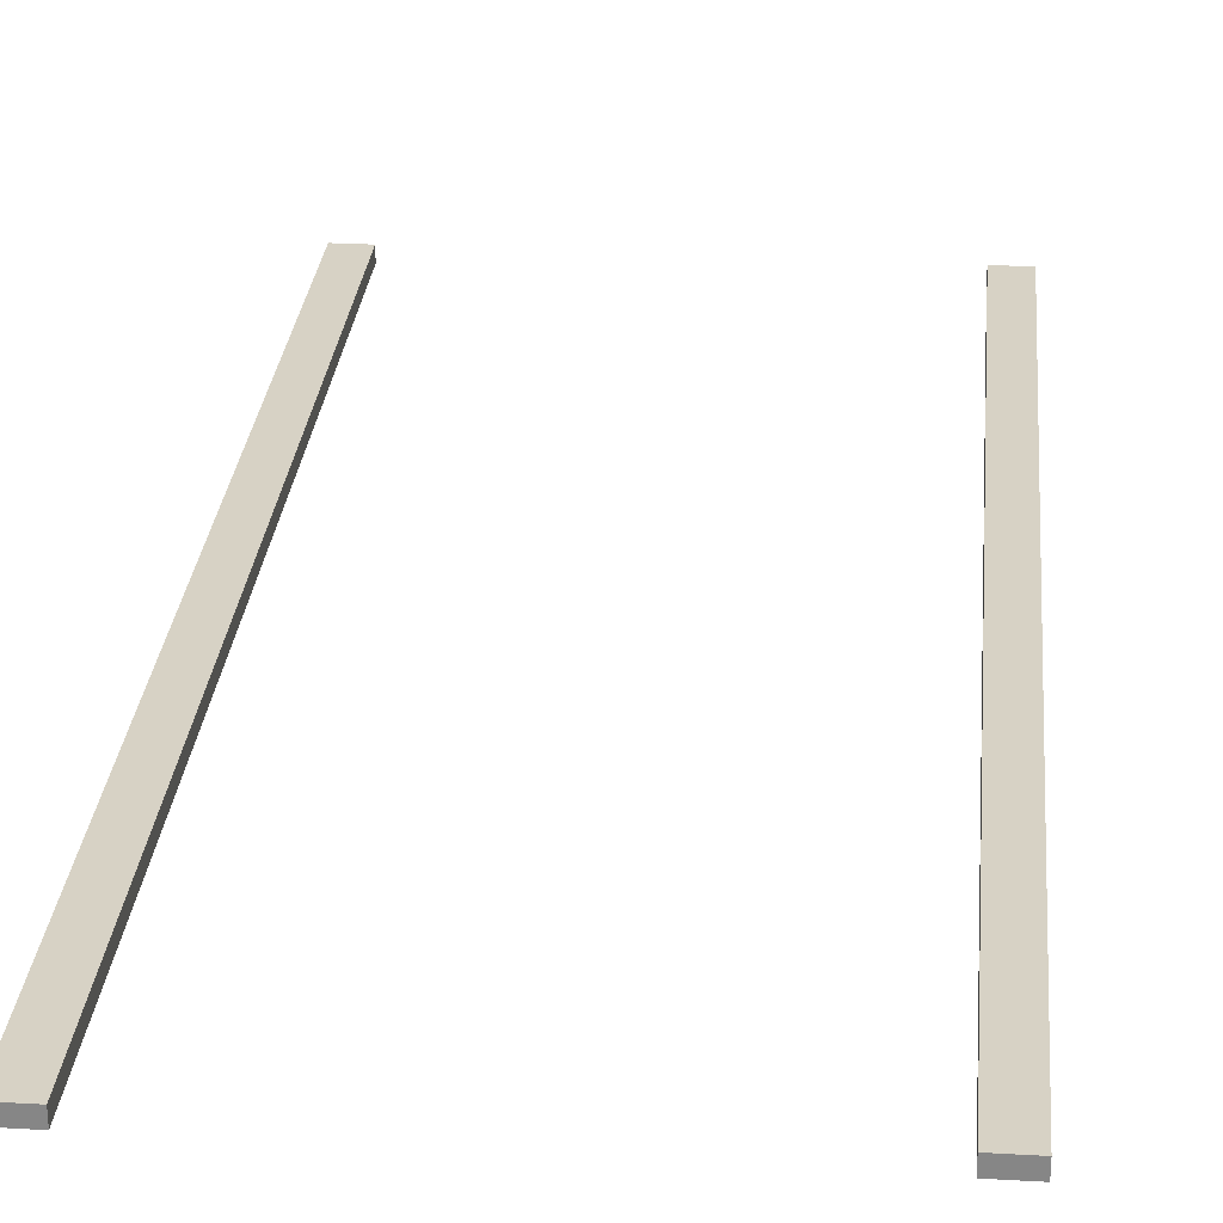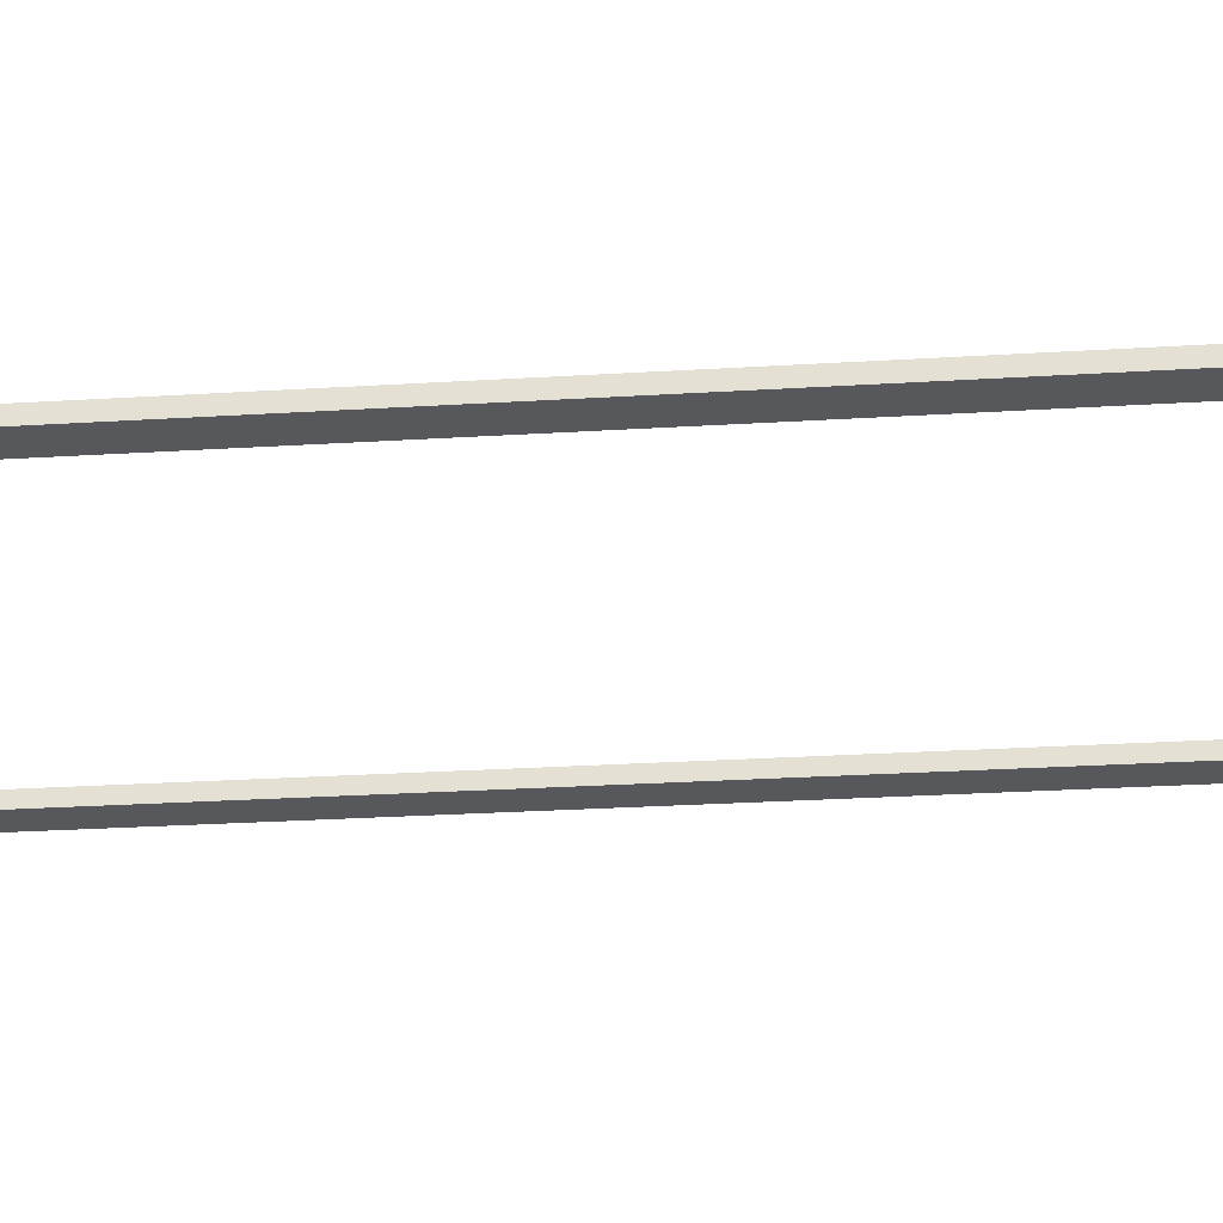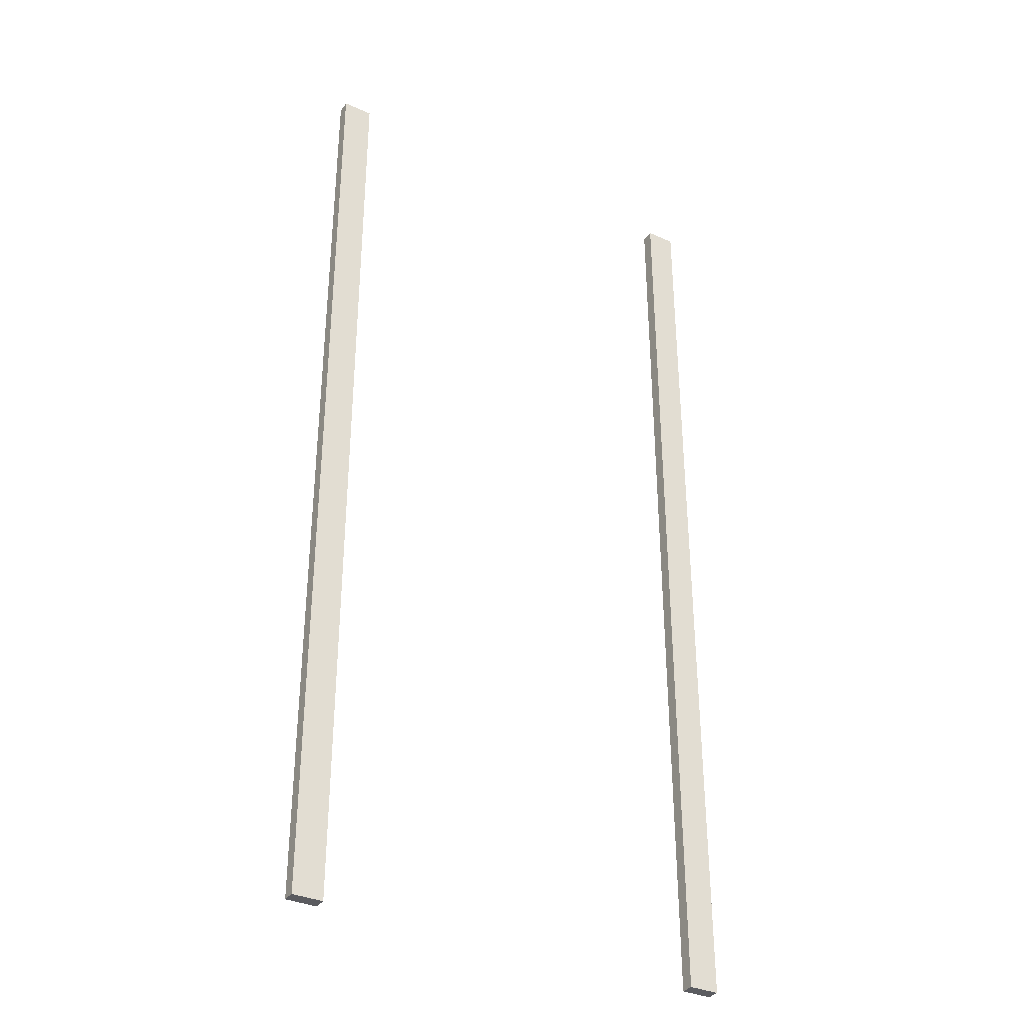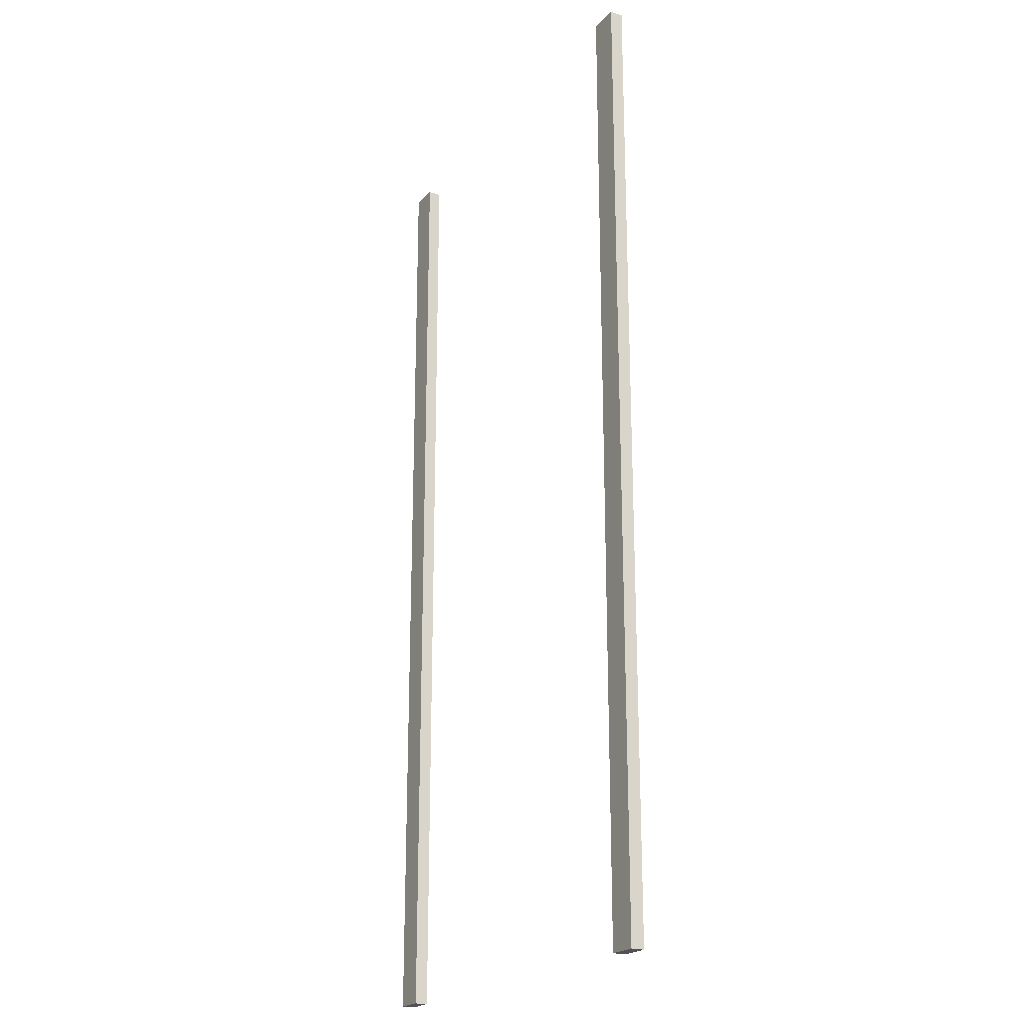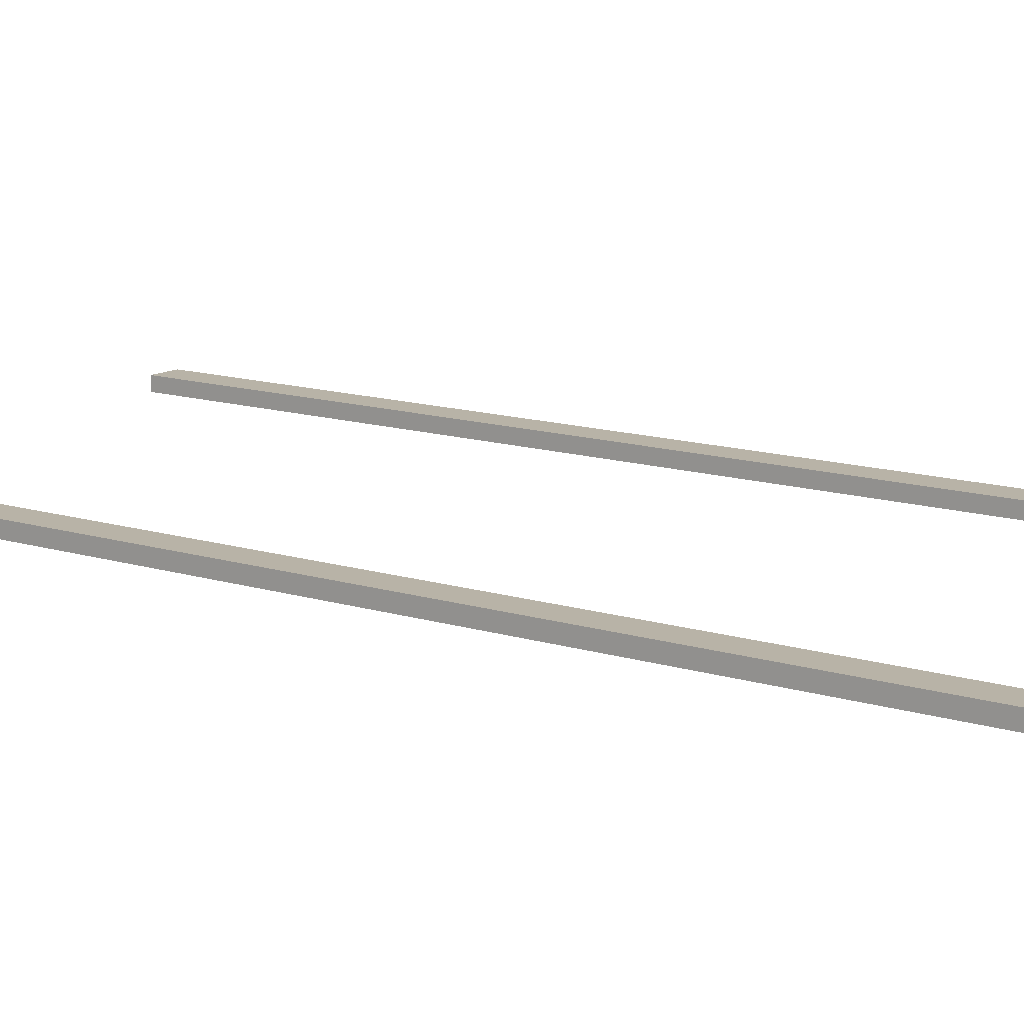
<metadata>
{"format":"obj","ext":"obj","renderer":"f3d","projection":"perspective","resolution":1024,"background":"white","views":[{"elev":27.2,"azim":5.1,"up":"+Z"},{"elev":-28.4,"azim":-84.7,"up":"+Z"},{"elev":-34.8,"azim":-30.9,"up":"+Y"},{"elev":-21.3,"azim":60.9,"up":"+Y"},{"elev":12.7,"azim":126.4,"up":"+Z"}]}
</metadata>
<code>
v 10.16 0 46.99
v 19.05 0 46.99
v 19.05 284.5 46.99
v 10.16 284.5 46.99
v 10.16 0 43.18
v 10.16 0 46.99
v 10.16 284.5 46.99
v 10.16 284.5 43.18
v 19.05 0 43.18
v 10.16 0 43.18
v 10.16 284.5 43.18
v 19.05 284.5 43.18
v 19.05 0 46.99
v 19.05 0 43.18
v 19.05 284.5 43.18
v 19.05 284.5 46.99
v 19.05 284.5 46.99
v 19.05 284.5 43.18
v 10.16 284.5 43.18
v 10.16 284.5 46.99
v 19.05 0 43.18
v 19.05 0 46.99
v 10.16 0 46.99
v 10.16 0 43.18
v 133.4 0 46.99
v 142.2 0 46.99
v 142.2 284.5 46.99
v 133.4 284.5 46.99
v 133.4 0 43.18
v 133.4 0 46.99
v 133.4 284.5 46.99
v 133.4 284.5 43.18
v 142.2 0 43.18
v 133.4 0 43.18
v 133.4 284.5 43.18
v 142.2 284.5 43.18
v 142.2 0 46.99
v 142.2 0 43.18
v 142.2 284.5 43.18
v 142.2 284.5 46.99
v 142.2 284.5 46.99
v 142.2 284.5 43.18
v 133.4 284.5 43.18
v 133.4 284.5 46.99
v 142.2 0 43.18
v 142.2 0 46.99
v 133.4 0 46.99
v 133.4 0 43.18
g ae74c1d8-e352-11ea-8da7-54bf646e7e1f
f 1 2 4
f 4 2 3
g ae74e8e8-e352-11ea-b969-54bf646e7e1f
f 5 6 8
f 8 6 7
g ae750ff4-e352-11ea-997c-54bf646e7e1f
f 9 10 12
f 12 10 11
g ae753706-e352-11ea-9d33-54bf646e7e1f
f 13 14 16
f 16 14 15
g ae755e0c-e352-11ea-909d-54bf646e7e1f
f 17 18 20
f 20 18 19
g ae75ac1c-e352-11ea-8f09-54bf646e7e1f
f 22 23 21
f 21 23 24
g ae75fa48-e352-11ea-ae8b-54bf646e7e1f
f 25 26 28
f 28 26 27
g ae764862-e352-11ea-896b-54bf646e7e1f
f 29 30 32
f 32 30 31
g ae769678-e352-11ea-a329-54bf646e7e1f
f 33 34 36
f 36 34 35
g ae76e492-e352-11ea-94b0-54bf646e7e1f
f 37 38 40
f 40 38 39
g ae77329e-e352-11ea-ac22-54bf646e7e1f
f 41 42 44
f 44 42 43
g ae77a7d4-e352-11ea-9f2a-54bf646e7e1f
f 46 47 45
f 45 47 48

</code>
